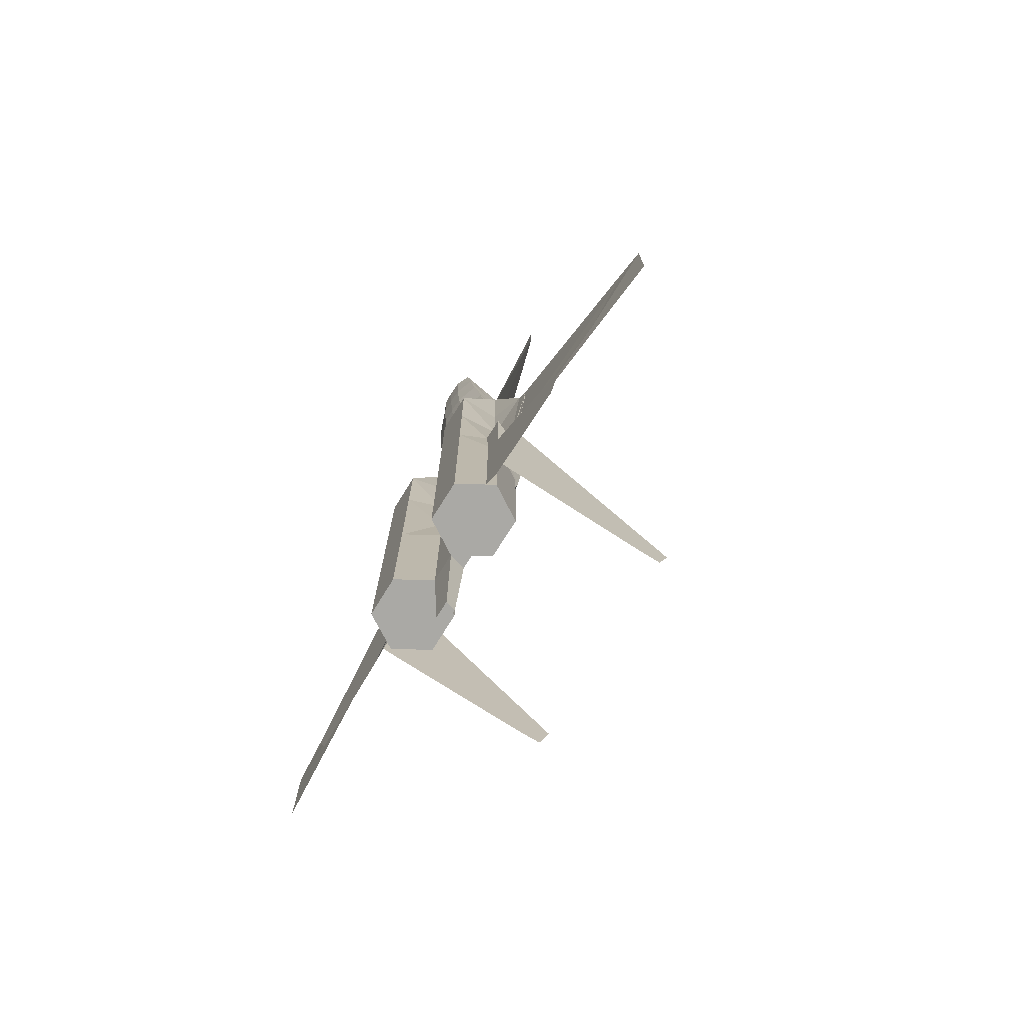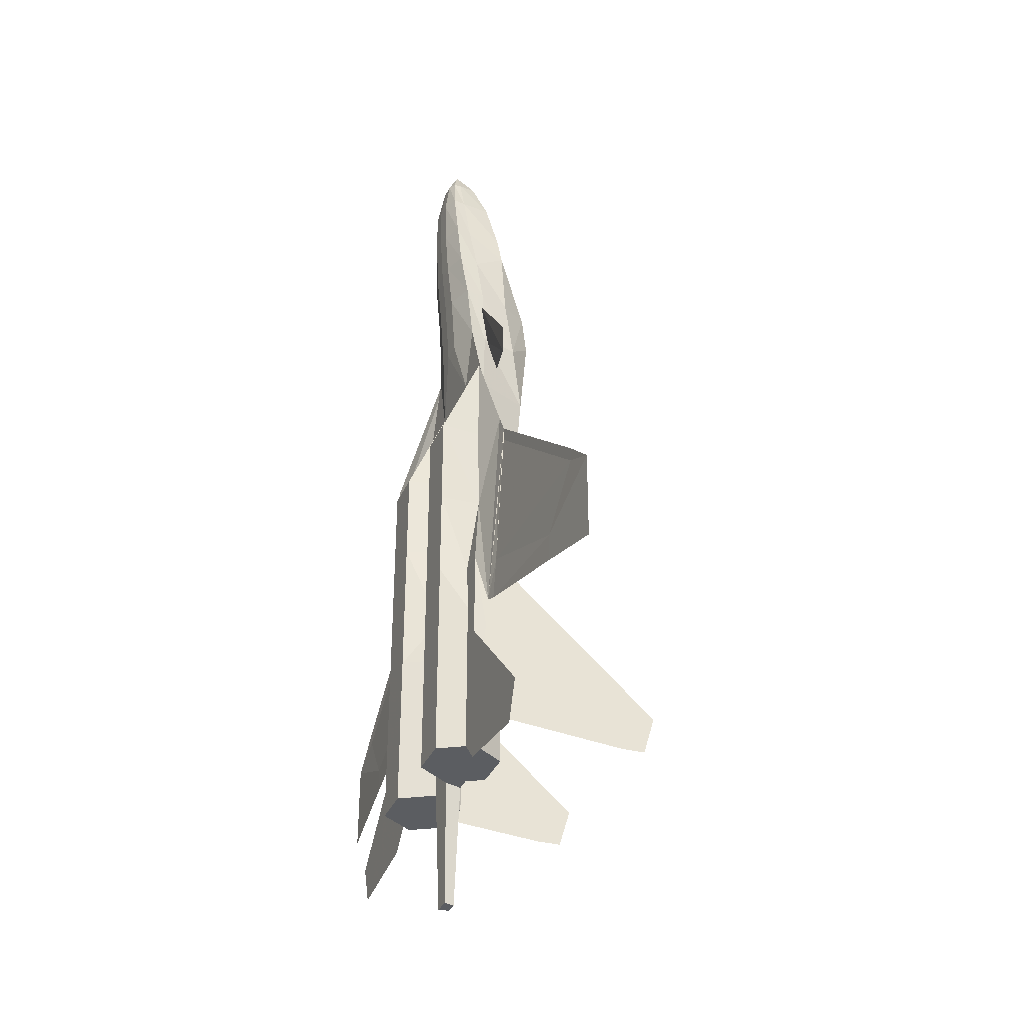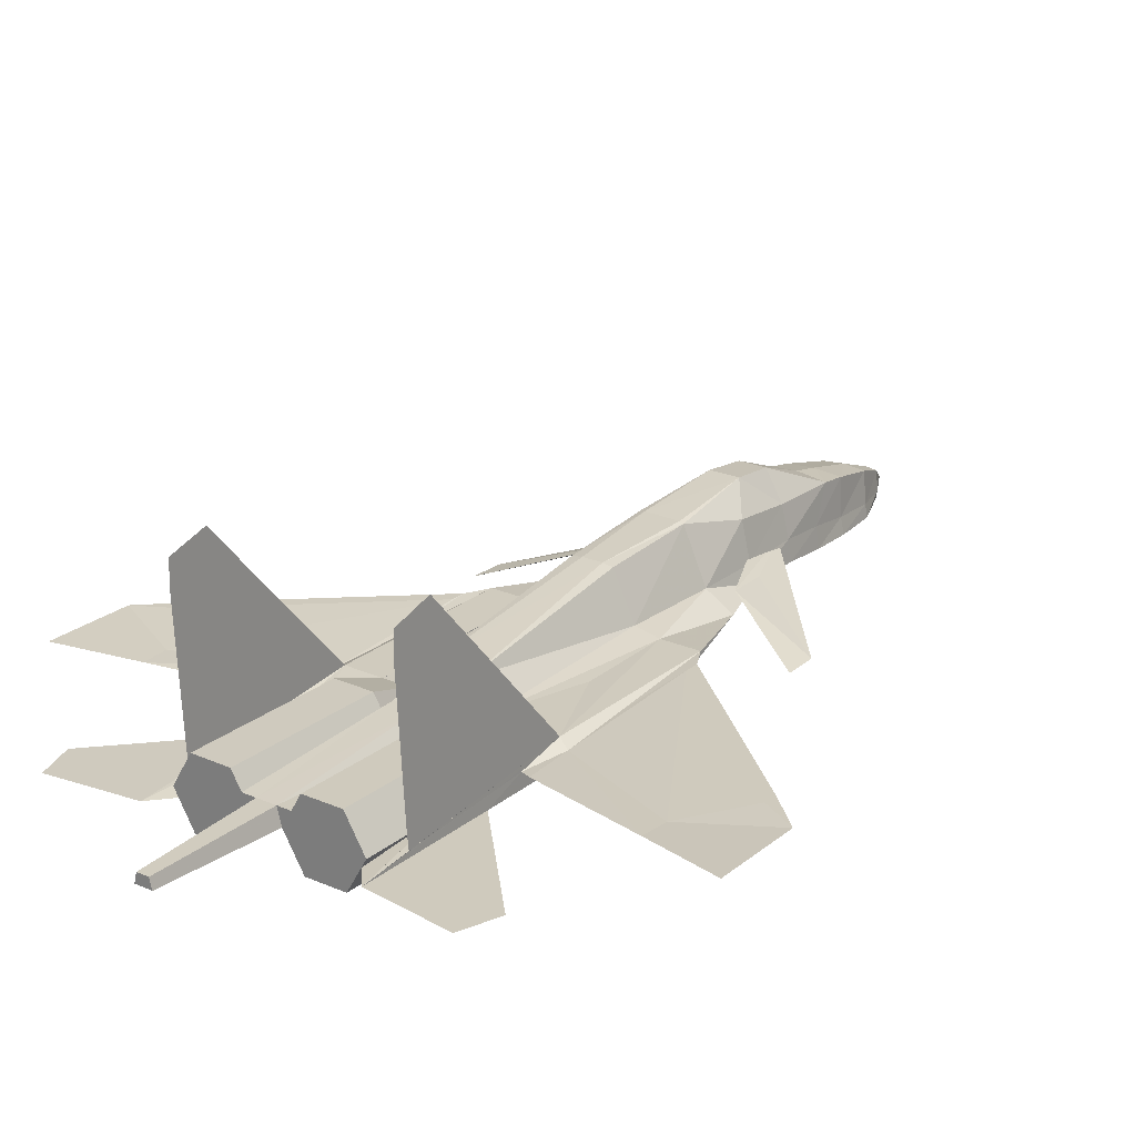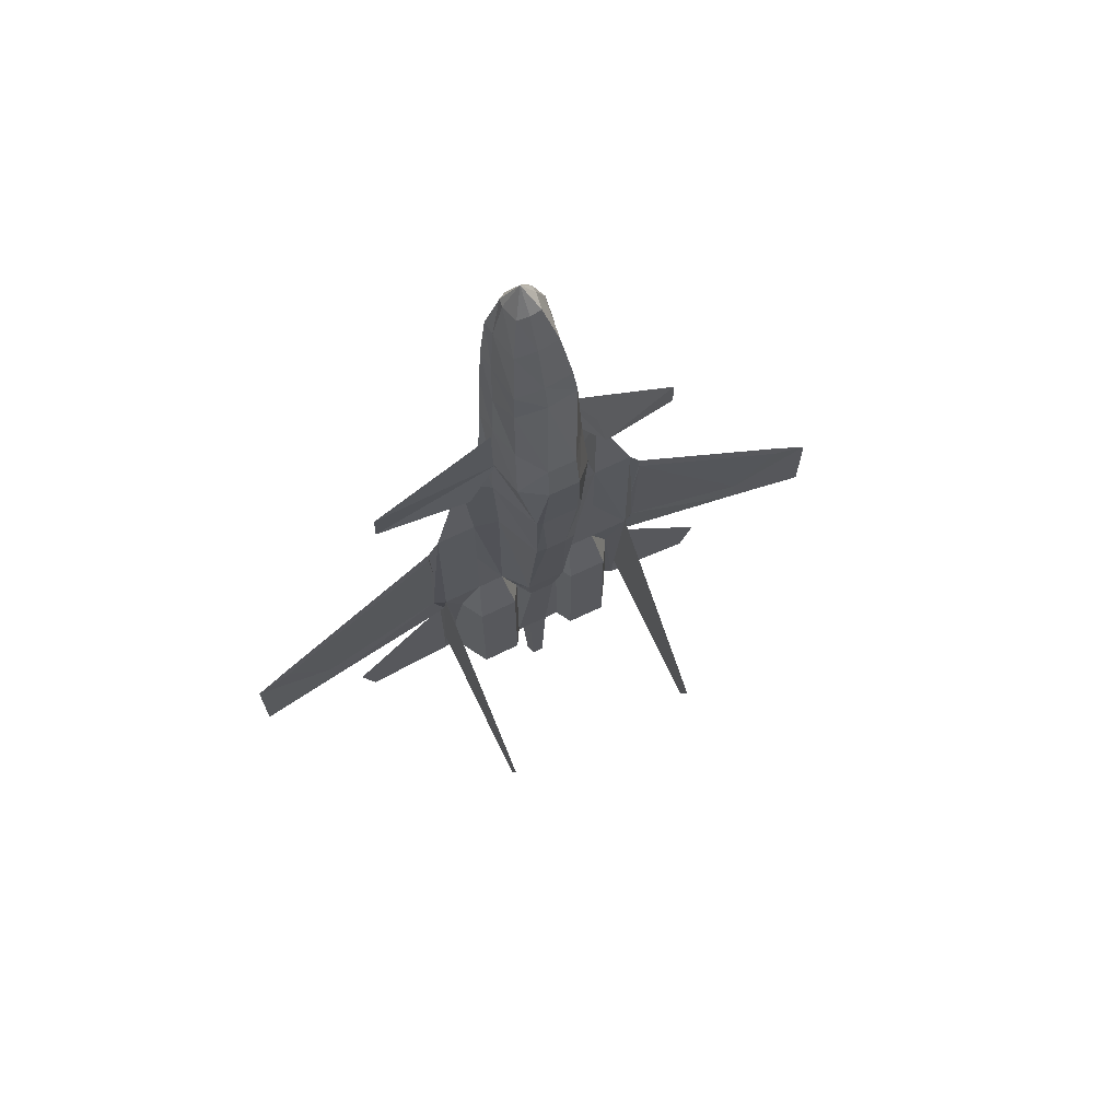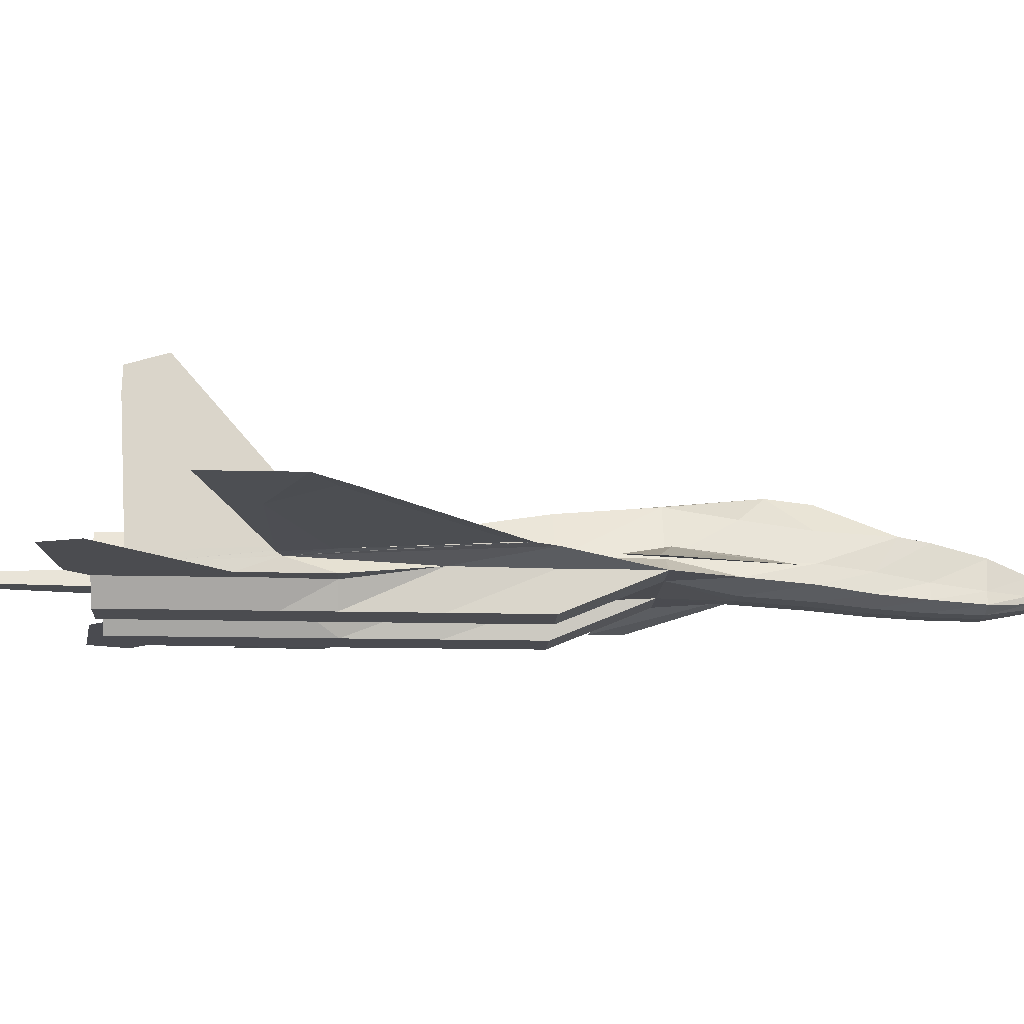
<metadata>
{"format":"obj","ext":"obj","renderer":"f3d","projection":"perspective","resolution":1024,"background":"white","views":[{"elev":-75.4,"azim":57.7,"up":"+Z"},{"elev":-36.1,"azim":67.7,"up":"+Z"},{"elev":23.2,"azim":-143.0,"up":"+Y"},{"elev":70.4,"azim":154.0,"up":"+Z"},{"elev":-14.6,"azim":-93.1,"up":"+Y"}]}
</metadata>
<code>
v -0.01129 0.06905 0.06576
v -0.02221 0.07781 0.1869
v 0.0231 0.07758 0.1868
v 0.01452 0.06884 0.06572
v 0.09232 -0.06234 -0.4312
v 0.1112 -0.03054 -0.4312
v 0.1113 -0.03054 -0.2319
v 0.04229 -0.06234 -0.4312
v 0.09232 -0.06234 -0.2319
v 0.01728 -0.02028 -0.4312
v 0.04229 -0.06234 -0.2319
v 0.04229 0.02178 -0.4312
v 0.02978 0.0007507 -0.4312
v 0.02978 0.0007507 -0.2319
v 0.09232 0.02178 -0.4312
v 0.04229 0.02178 -0.2319
v 0.1173 -0.02028 -0.4312
v 0.09232 0.02178 -0.2319
v 0.08409 0.0007816 -0.1694
v 0.1093 -0.006821 -0.2319
v 0.09232 -0.06234 -0.1694
v 0.04229 -0.06234 -0.1694
v -0.01804 -0.0201 -0.2318
v 0.01728 -0.02028 -0.2319
v 0.02145 -0.02028 -0.1694
v 0.05053 0.0007816 -0.1694
v 0.1173 -0.02028 -0.3315
v 0.01191 0.0007507 -0.4312
v -0.01287 0.0008742 -0.4312
v -0.01576 0.02049 -0.2318
v 0.01701 0.02028 -0.2319
v -0.02547 0.03166 -0.1694
v -0.01846 -0.0201 -0.4311
v 0.1341 0.0007816 -0.1694
v 0.1341 -0.03054 -0.2319
v 0.1341 -0.03054 -0.1694
v 0.1069 -0.03054 -0.1694
v 0.1341 -0.00646 -0.3946
v 0.1341 -0.0237 -0.3926
v 0.1341 -0.0058 -0.3205
v 0.1341 -0.03054 -0.4577
v 0.1341 -0.02712 -0.4156
v 0.1341 -0.01214 -0.2288
v 0.09686 -0.01193 -0.0546
v 0.09232 -0.06234 -0.0546
v 0.04229 -0.06234 -0.0546
v 0.02805 -0.02028 -0.0546
v -0.02844 -0.02 -0.05454
v -0.02208 -0.02006 -0.1694
v 0.02512 0.03141 -0.1694
v 0.02768 0.06677 0.06572
v 0.05273 0.009329 0.06572
v 0.08409 0.0007816 -0.0546
v 0.134 0.002438 0.0657
v 0.1341 -0.01488 -0.2658
v 0.1343 -0.03054 -0.2805
v -0.02446 0.06718 0.0658
v 0.09232 -0.06234 0.06572
v 0.04229 -0.06234 0.06572
v 0.03346 -0.02028 0.06572
v -0.03359 -0.01994 0.06579
v 0.09206 -0.01193 0.06572
v 0.09235 -0.01193 0.1868
v 0.04228 -0.01213 0.1868
v -0.04207 -0.0117 0.1869
v 0.05753 0.009332 0.1868
v 0.08409 0.002724 0.06572
v 0.05753 0.009332 0.2703
v 0.03072 0.07551 0.1868
v 0.06394 -0.01193 0.2703
v 0.02227 -0.0232 0.2703
v 0.0001286 -0.02384 0.2703
v 0.0002096 -0.02948 0.3549
v 0.05204 0.007777 0.3549
v 0.04633 0.05753 0.2703
v 0.05633 -0.01757 0.3549
v 0.02227 -0.02884 0.3549
v 0.04676 0.0002969 0.4204
v 0.04233 0.04708 0.3549
v 0.05026 -0.0259 0.4204
v 0.02056 -0.03544 0.4204
v 0.0002649 -0.03598 0.4204
v 0.0003305 -0.03966 0.4819
v 0.03642 0.03657 0.4857
v 0.0391 0.04234 0.4492
v 0.0005799 0.0474 0.4492
v 0.04159 -0.009629 0.4819
v 0.04522 -0.03023 0.4819
v 0.01915 -0.03916 0.4819
v 0.03431 -0.01682 0.5473
v 0.0365 -0.0328 0.5473
v 0.01761 -0.04055 0.5473
v 0.0003999 -0.04099 0.5473
v 0.0279 0.02178 0.5511
v 0.0006043 0.03985 0.4857
v 0.0004809 -0.03284 0.5967
v 0.01527 0.004154 0.6005
v 0.0006378 0.02463 0.5511
v 0.02077 -0.0187 0.5967
v 0.01982 -0.02776 0.5967
v 0.01148 -0.03257 0.5967
v 0.0005915 -0.01659 0.6325
v 0.0006288 0.005918 0.6005
v -0.01155 -0.01593 -0.5889
v 0.01008 -0.01604 -0.589
v 0.006859 -0.003429 -0.589
v -0.008194 -0.003355 -0.589
v -0.01403 0.004302 0.6006
v -0.01051 -0.03245 0.5968
v -0.01735 -0.02752 0.5968
v -0.01823 -0.01845 0.5968
v -0.03527 -0.03242 0.5473
v -0.01681 -0.04038 0.5473
v -0.03236 -0.01644 0.5473
v -0.02666 0.02205 0.5511
v -0.03525 0.03693 0.4858
v -0.01848 -0.03897 0.4819
v -0.04446 -0.02978 0.482
v -0.03991 -0.009173 0.482
v -0.04962 -0.0254 0.4205
v -0.02003 -0.03524 0.4205
v -0.04551 0.000788 0.4205
v -0.03799 0.04273 0.4493
v -0.02184 -0.02862 0.3549
v -0.05578 -0.01701 0.355
v -0.05105 0.00831 0.355
v -0.04131 0.0475 0.3549
v -0.06355 -0.01129 0.2704
v -0.022 -0.02298 0.2703
v -0.05692 0.009905 0.2704
v -0.04535 0.05799 0.2703
v -0.02728 0.07597 0.1869
v -0.09214 -0.01101 0.187
v -0.05709 0.009906 0.1869
v -0.1339 0.00378 0.06597
v -0.08397 0.003566 0.06589
v -0.0435 -0.06191 -0.2318
v -0.05255 0.009858 0.06583
v -0.04287 -0.06192 0.06581
v -0.0921 -0.01101 0.06591
v -0.0929 -0.06141 0.06591
v -0.09716 -0.01096 -0.0544
v -0.1076 -0.02947 -0.1692
v -0.1348 -0.0292 -0.1691
v -0.1349 -0.0292 -0.2316
v -0.1347 -0.01079 -0.2285
v -0.04313 -0.06191 -0.05451
v -0.09315 -0.06141 -0.05441
v -0.05093 0.001289 -0.1693
v -0.1354 -0.02919 -0.4574
v -0.1353 -0.02919 -0.2803
v -0.1348 -0.01353 -0.2655
v -0.08425 0.001625 -0.05443
v -0.08449 0.001626 -0.1692
v -0.1345 0.002128 -0.1691
v -0.04337 -0.06191 -0.1693
v -0.09339 -0.06141 -0.1692
v -0.1349 -0.004451 -0.3203
v -0.1352 -0.02235 -0.3923
v -0.135 -0.005111 -0.3943
v -0.1099 -0.005722 -0.2316
v -0.1183 -0.0191 -0.3313
v -0.1125 -0.02942 -0.431
v -0.1121 -0.02942 -0.2316
v -0.03074 0.001054 -0.4311
v -0.1185 -0.0191 -0.4309
v -0.04261 0.02221 -0.2318
v -0.09263 0.02271 -0.2317
v -0.03032 0.001052 -0.2318
v -0.09352 -0.06141 -0.2317
v -0.09305 0.02271 -0.431
v -0.04302 0.02221 -0.4311
v -0.04392 -0.06191 -0.4311
v -0.09394 -0.06141 -0.431
v -0.1353 -0.02577 -0.4153
v 0.01984 0.08925 0.3032
v -0.01857 0.08957 0.3033
v -0.01698 0.08357 0.3584
v 0.01826 0.08327 0.3584
v 0.2491 -0.03054 -0.4729
v 0.2665 -0.03054 -0.4226
v -0.2505 -0.02804 -0.4723
v -0.2677 -0.02787 -0.422
v 0.3642 0.001061 -0.1687
v 0.1489 0.002157 0.01866
v 0.1489 0.002161 0.0377
v 0.3649 0.001057 -0.1508
v 0.1489 -0.007434 -0.1756
v 0.3091 -0.003973 -0.2427
v 0.3064 -0.004099 -0.2779
v 0.1489 -0.01115 -0.2349
v 0.05305 0.01538 0.2689
v 0.09015 0.01538 0.1901
v 0.2034 -0.02151 0.1218
v 0.2024 -0.02151 0.1643
v 0.0394 0.008315 0.3487
v 0.1341 0.02692 -0.3206
v 0.1341 0.1653 -0.3766
v 0.1341 0.1658 -0.4042
v -0.1487 0.00397 0.01902
v -0.3646 0.004713 -0.1679
v -0.3652 0.004716 -0.1501
v -0.1487 0.003968 0.03807
v -0.3071 -0.001025 -0.2773
v -0.3097 -0.0008719 -0.2421
v -0.1488 -0.005872 -0.1753
v -0.1488 -0.009589 -0.2345
v -0.05441 0.01538 0.2689
v -0.04075 0.008315 0.3487
v -0.2037 -0.02151 0.1643
v -0.2048 -0.02151 0.1218
v -0.09151 0.01538 0.1901
v -0.1333 0.1671 -0.404
v -0.1333 0.1666 -0.3763
v -0.1345 0.02827 -0.3203
v 0.1341 0.2115 -0.353
v 0.1341 0.1968 -0.4031
v -0.1327 0.2128 -0.3527
v -0.1329 0.1982 -0.4028
v -0.4115 0.004904 -0.1933
v 0.411 0.0007816 -0.1941
v -0.4117 0.004905 -0.3068
v 0.411 0.0007816 -0.3077
f 1 2 3
f 3 4 1
f 5 6 7
f 8 5 9
f 10 8 11
f 12 13 14
f 15 12 16
f 17 15 18
f 19 20 18
f 21 9 7
f 22 11 9
f 23 24 25
f 16 14 26
f 19 18 16
f 17 27 6
f 28 13 10
f 28 29 30
f 31 30 32
f 33 10 24
f 19 34 20
f 35 7 6
f 36 37 7
f 38 39 40
f 6 27 41
f 42 41 27
f 34 40 39
f 39 40 38
f 34 40 39
f 43 44 36
f 45 21 37
f 46 22 21
f 47 25 22
f 48 49 25
f 50 51 52
f 53 19 26
f 54 34 19
f 39 55 56
f 57 1 32
f 54 44 43
f 58 45 44
f 59 46 45
f 60 47 46
f 61 48 47
f 39 34 55
f 55 43 36
f 37 36 44
f 62 44 54
f 63 62 54
f 62 63 58
f 64 60 59
f 65 61 60
f 66 52 51
f 66 67 52
f 66 63 67
f 22 25 24
f 54 67 63
f 68 66 69
f 68 70 66
f 70 64 63
f 71 72 64
f 63 66 70
f 71 64 70
f 51 4 3
f 73 72 71
f 74 68 75
f 76 70 68
f 77 71 70
f 78 74 79
f 80 76 74
f 81 77 76
f 82 73 77
f 83 82 81
f 84 85 86
f 87 78 85
f 88 80 78
f 89 81 80
f 90 87 84
f 91 88 87
f 92 89 88
f 93 83 89
f 94 84 95
f 96 93 92
f 97 94 98
f 99 90 94
f 100 91 90
f 101 92 91
f 102 99 97
f 102 100 99
f 102 101 100
f 102 96 101
f 102 97 103
f 104 105 10
f 106 28 10
f 107 29 28
f 104 33 29
f 102 103 108
f 102 109 96
f 102 110 109
f 102 111 110
f 102 108 111
f 110 112 113
f 111 114 112
f 108 115 114
f 103 98 115
f 109 113 93
f 98 95 116
f 113 117 83
f 112 118 117
f 114 119 118
f 115 116 119
f 118 120 121
f 119 122 120
f 116 123 122
f 95 86 123
f 117 121 82
f 121 124 73
f 120 125 124
f 122 126 125
f 123 127 126
f 125 128 129
f 126 130 128
f 127 131 130
f 124 129 72
f 132 2 1
f 129 128 65
f 133 128 134
f 128 133 65
f 130 134 128
f 131 132 134
f 135 133 136
f 137 23 49
f 134 136 133
f 134 138 136
f 132 57 138
f 65 139 61
f 140 141 133
f 133 135 140
f 140 135 142
f 143 142 144
f 145 144 146
f 138 57 32
f 139 147 48
f 141 148 147
f 140 142 148
f 135 146 142
f 136 138 149
f 150 151 152
f 153 154 155
f 147 156 49
f 148 157 156
f 142 143 157
f 146 144 142
f 158 155 159
f 158 159 160
f 155 159 158
f 161 162 150
f 163 150 162
f 160 158 159
f 145 164 143
f 150 163 164
f 154 161 155
f 29 33 165
f 166 163 162
f 149 167 168
f 167 149 169
f 157 170 137
f 143 164 170
f 154 168 161
f 161 168 171
f 168 167 172
f 167 169 165
f 23 137 173
f 137 170 174
f 170 164 163
f 13 28 31
f 14 31 50
f 149 32 30
f 169 30 29
f 105 104 107
f 129 65 72
f 64 72 65
f 159 152 155
f 152 146 155
f 55 34 43
f 51 50 4
f 1 4 50
f 7 9 5
f 9 11 8
f 11 24 10
f 14 16 12
f 16 18 15
f 18 20 27
f 18 27 17
f 7 37 21
f 9 21 22
f 25 49 23
f 16 26 19
f 30 31 28
f 32 50 31
f 24 23 33
f 6 41 56
f 6 56 35
f 7 35 36
f 27 20 34
f 27 34 39
f 27 39 42
f 37 44 45
f 21 45 46
f 22 46 47
f 25 47 48
f 52 26 50
f 26 52 67
f 26 67 53
f 19 53 67
f 19 67 54
f 56 41 42
f 56 42 39
f 44 62 58
f 45 58 59
f 46 59 60
f 47 60 61
f 36 35 56
f 36 56 55
f 60 64 65
f 51 69 66
f 24 11 22
f 69 75 68
f 3 69 51
f 71 77 73
f 75 79 74
f 68 74 76
f 70 76 77
f 79 85 78
f 74 78 80
f 76 80 81
f 77 81 82
f 81 89 83
f 86 95 84
f 85 84 87
f 78 87 88
f 80 88 89
f 84 94 90
f 87 90 91
f 88 91 92
f 89 92 93
f 95 98 94
f 92 101 96
f 98 103 97
f 94 97 99
f 90 99 100
f 91 100 101
f 10 33 104
f 10 105 106
f 28 106 107
f 29 107 104
f 113 109 110
f 112 110 111
f 114 111 108
f 115 108 103
f 93 96 109
f 116 115 98
f 83 93 113
f 117 113 112
f 118 112 114
f 119 114 115
f 121 117 118
f 120 118 119
f 122 119 116
f 123 116 95
f 82 83 117
f 73 82 121
f 124 121 120
f 125 120 122
f 126 122 123
f 129 124 125
f 128 125 126
f 130 126 127
f 72 73 124
f 1 57 132
f 134 130 131
f 49 156 137
f 138 134 132
f 146 152 151
f 146 151 145
f 32 149 138
f 48 61 139
f 147 139 141
f 148 141 140
f 149 154 153
f 149 153 136
f 152 159 175
f 152 175 150
f 155 135 136
f 155 136 153
f 49 48 147
f 156 147 148
f 157 148 142
f 150 175 159
f 150 159 155
f 150 155 161
f 143 144 145
f 164 145 151
f 164 151 150
f 168 154 149
f 137 156 157
f 170 157 143
f 171 166 162
f 171 162 161
f 172 171 168
f 165 172 167
f 173 33 23
f 174 173 137
f 163 174 170
f 31 14 13
f 50 26 14
f 30 169 149
f 29 165 169
f 107 106 105
f 50 32 1
f 75 69 176
f 177 178 179
f 179 79 75
f 179 85 79
f 123 86 178
f 3 176 69
f 177 176 3
f 2 132 177
f 178 127 123
f 177 131 127
f 131 177 132
f 179 178 86
f 85 179 86
f 179 176 177
f 75 176 179
f 3 2 177
f 127 178 177
f 56 41 180
f 181 56 41
f 151 150 182
f 183 151 150
f 180 181 56
f 181 180 41
f 182 183 151
f 183 182 150
f 12 15 17
f 163 166 171
f 17 6 5
f 17 5 8
f 17 8 10
f 17 10 13
f 17 13 12
f 171 172 165
f 171 165 33
f 171 33 173
f 171 173 174
f 171 174 163
f 58 63 64
f 139 65 133
f 64 59 58
f 133 141 139
f 184 185 186
f 185 186 187
f 186 187 184
f 185 184 187
f 188 189 190
f 191 190 189
f 190 191 188
f 191 188 189
f 192 193 194
f 194 193 192
f 194 195 196
f 194 196 192
f 192 196 195
f 194 195 192
f 197 198 199
f 38 199 198
f 199 38 40
f 199 40 197
f 40 197 198
f 38 40 198
f 200 201 202
f 203 202 201
f 202 203 200
f 203 200 201
f 204 205 206
f 205 204 207
f 206 207 204
f 205 206 207
f 208 209 210
f 211 210 209
f 210 211 212
f 210 212 208
f 209 208 212
f 209 212 211
f 213 214 215
f 214 213 160
f 158 160 213
f 215 158 213
f 214 215 158
f 214 158 160
f 198 216 217
f 198 197 34
f 199 198 216
f 197 40 34
f 34 197 40
f 216 198 197
f 155 218 214
f 215 155 158
f 215 155 158
f 214 218 219
f 218 155 215
f 213 214 218
f 217 199 198
f 34 216 198
f 216 217 199
f 197 34 216
f 155 215 214
f 214 213 219
f 215 214 218
f 213 219 218
f 186 54 43
f 146 207 206
f 146 207 206
f 205 201 220
f 201 205 206
f 202 201 220
f 186 185 188
f 185 188 189
f 184 221 187
f 189 184 221
f 189 184 221
f 184 189 188
f 187 184 221
f 201 220 202
f 205 201 220
f 200 206 205
f 188 191 43
f 43 188 185
f 43 185 186
f 206 200 203
f 206 203 135
f 206 135 155
f 206 155 146
f 146 135 203
f 146 203 200
f 146 200 206
f 205 204 222
f 205 222 220
f 201 200 206
f 188 191 43
f 188 43 34
f 188 34 54
f 188 54 186
f 189 184 185
f 190 223 221
f 189 190 221
f 189 190 223
f 221 223 189
f 184 185 188
f 220 222 204
f 205 204 220
f 205 201 200

</code>
